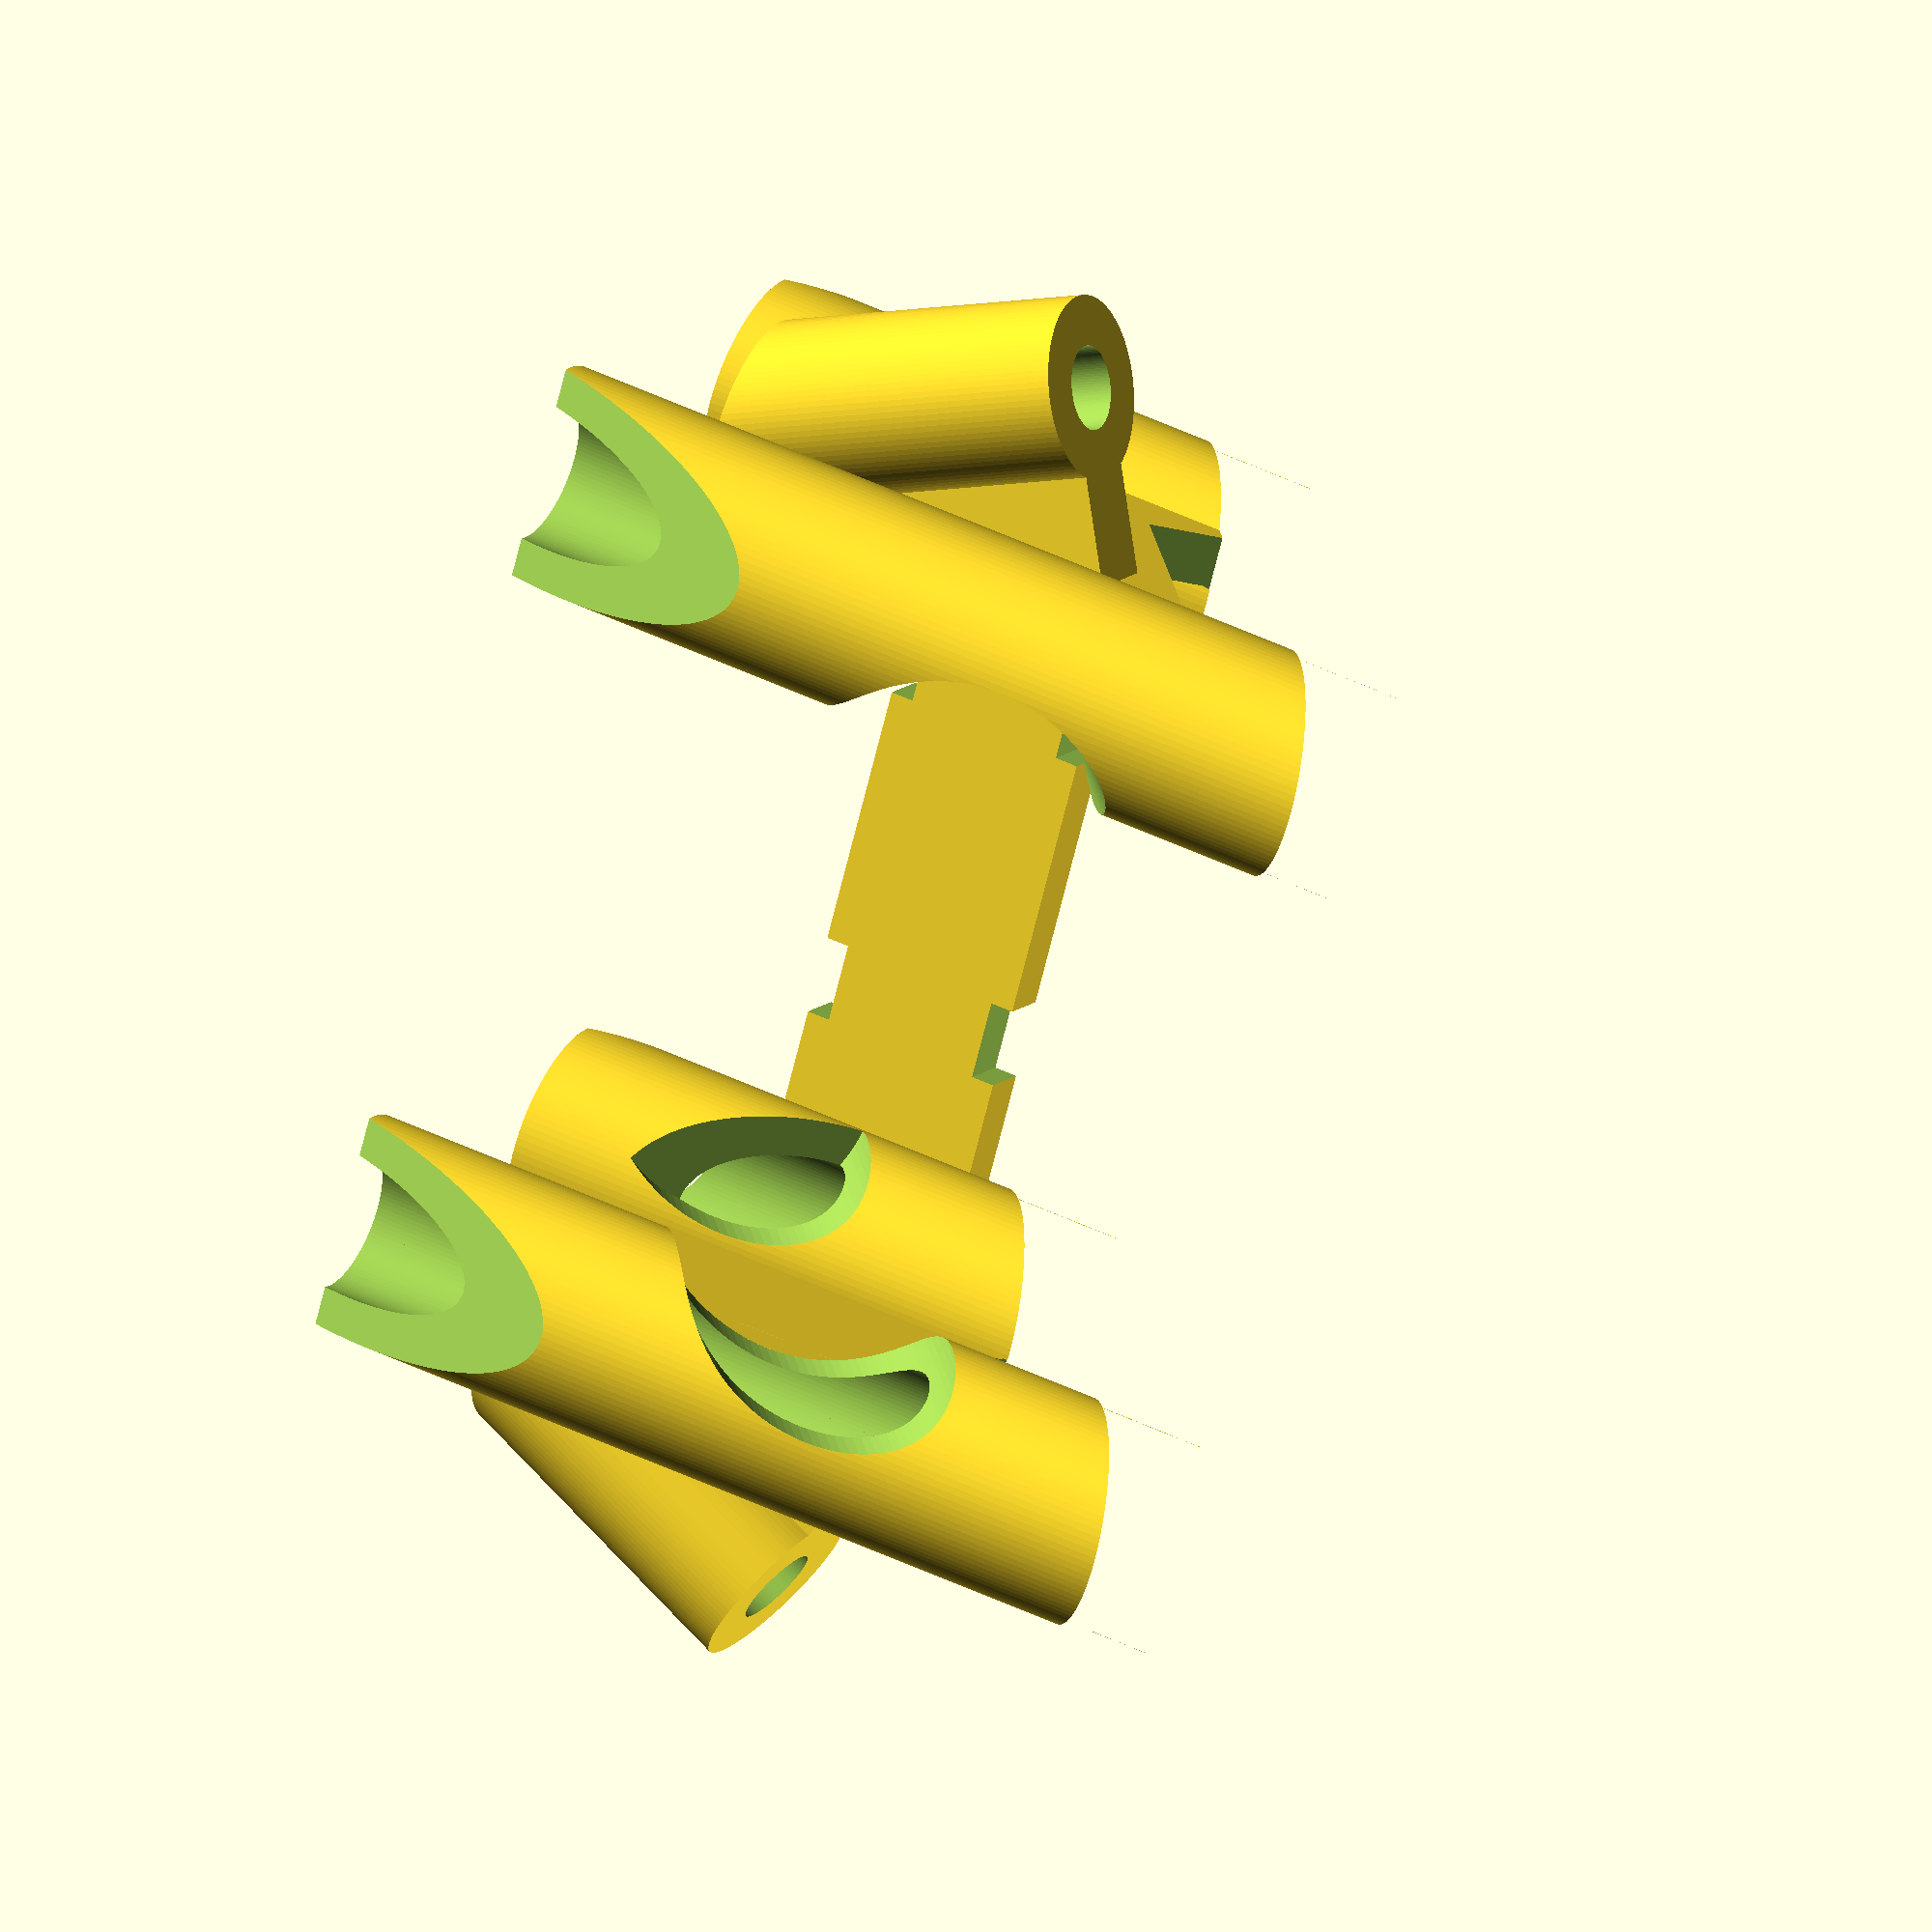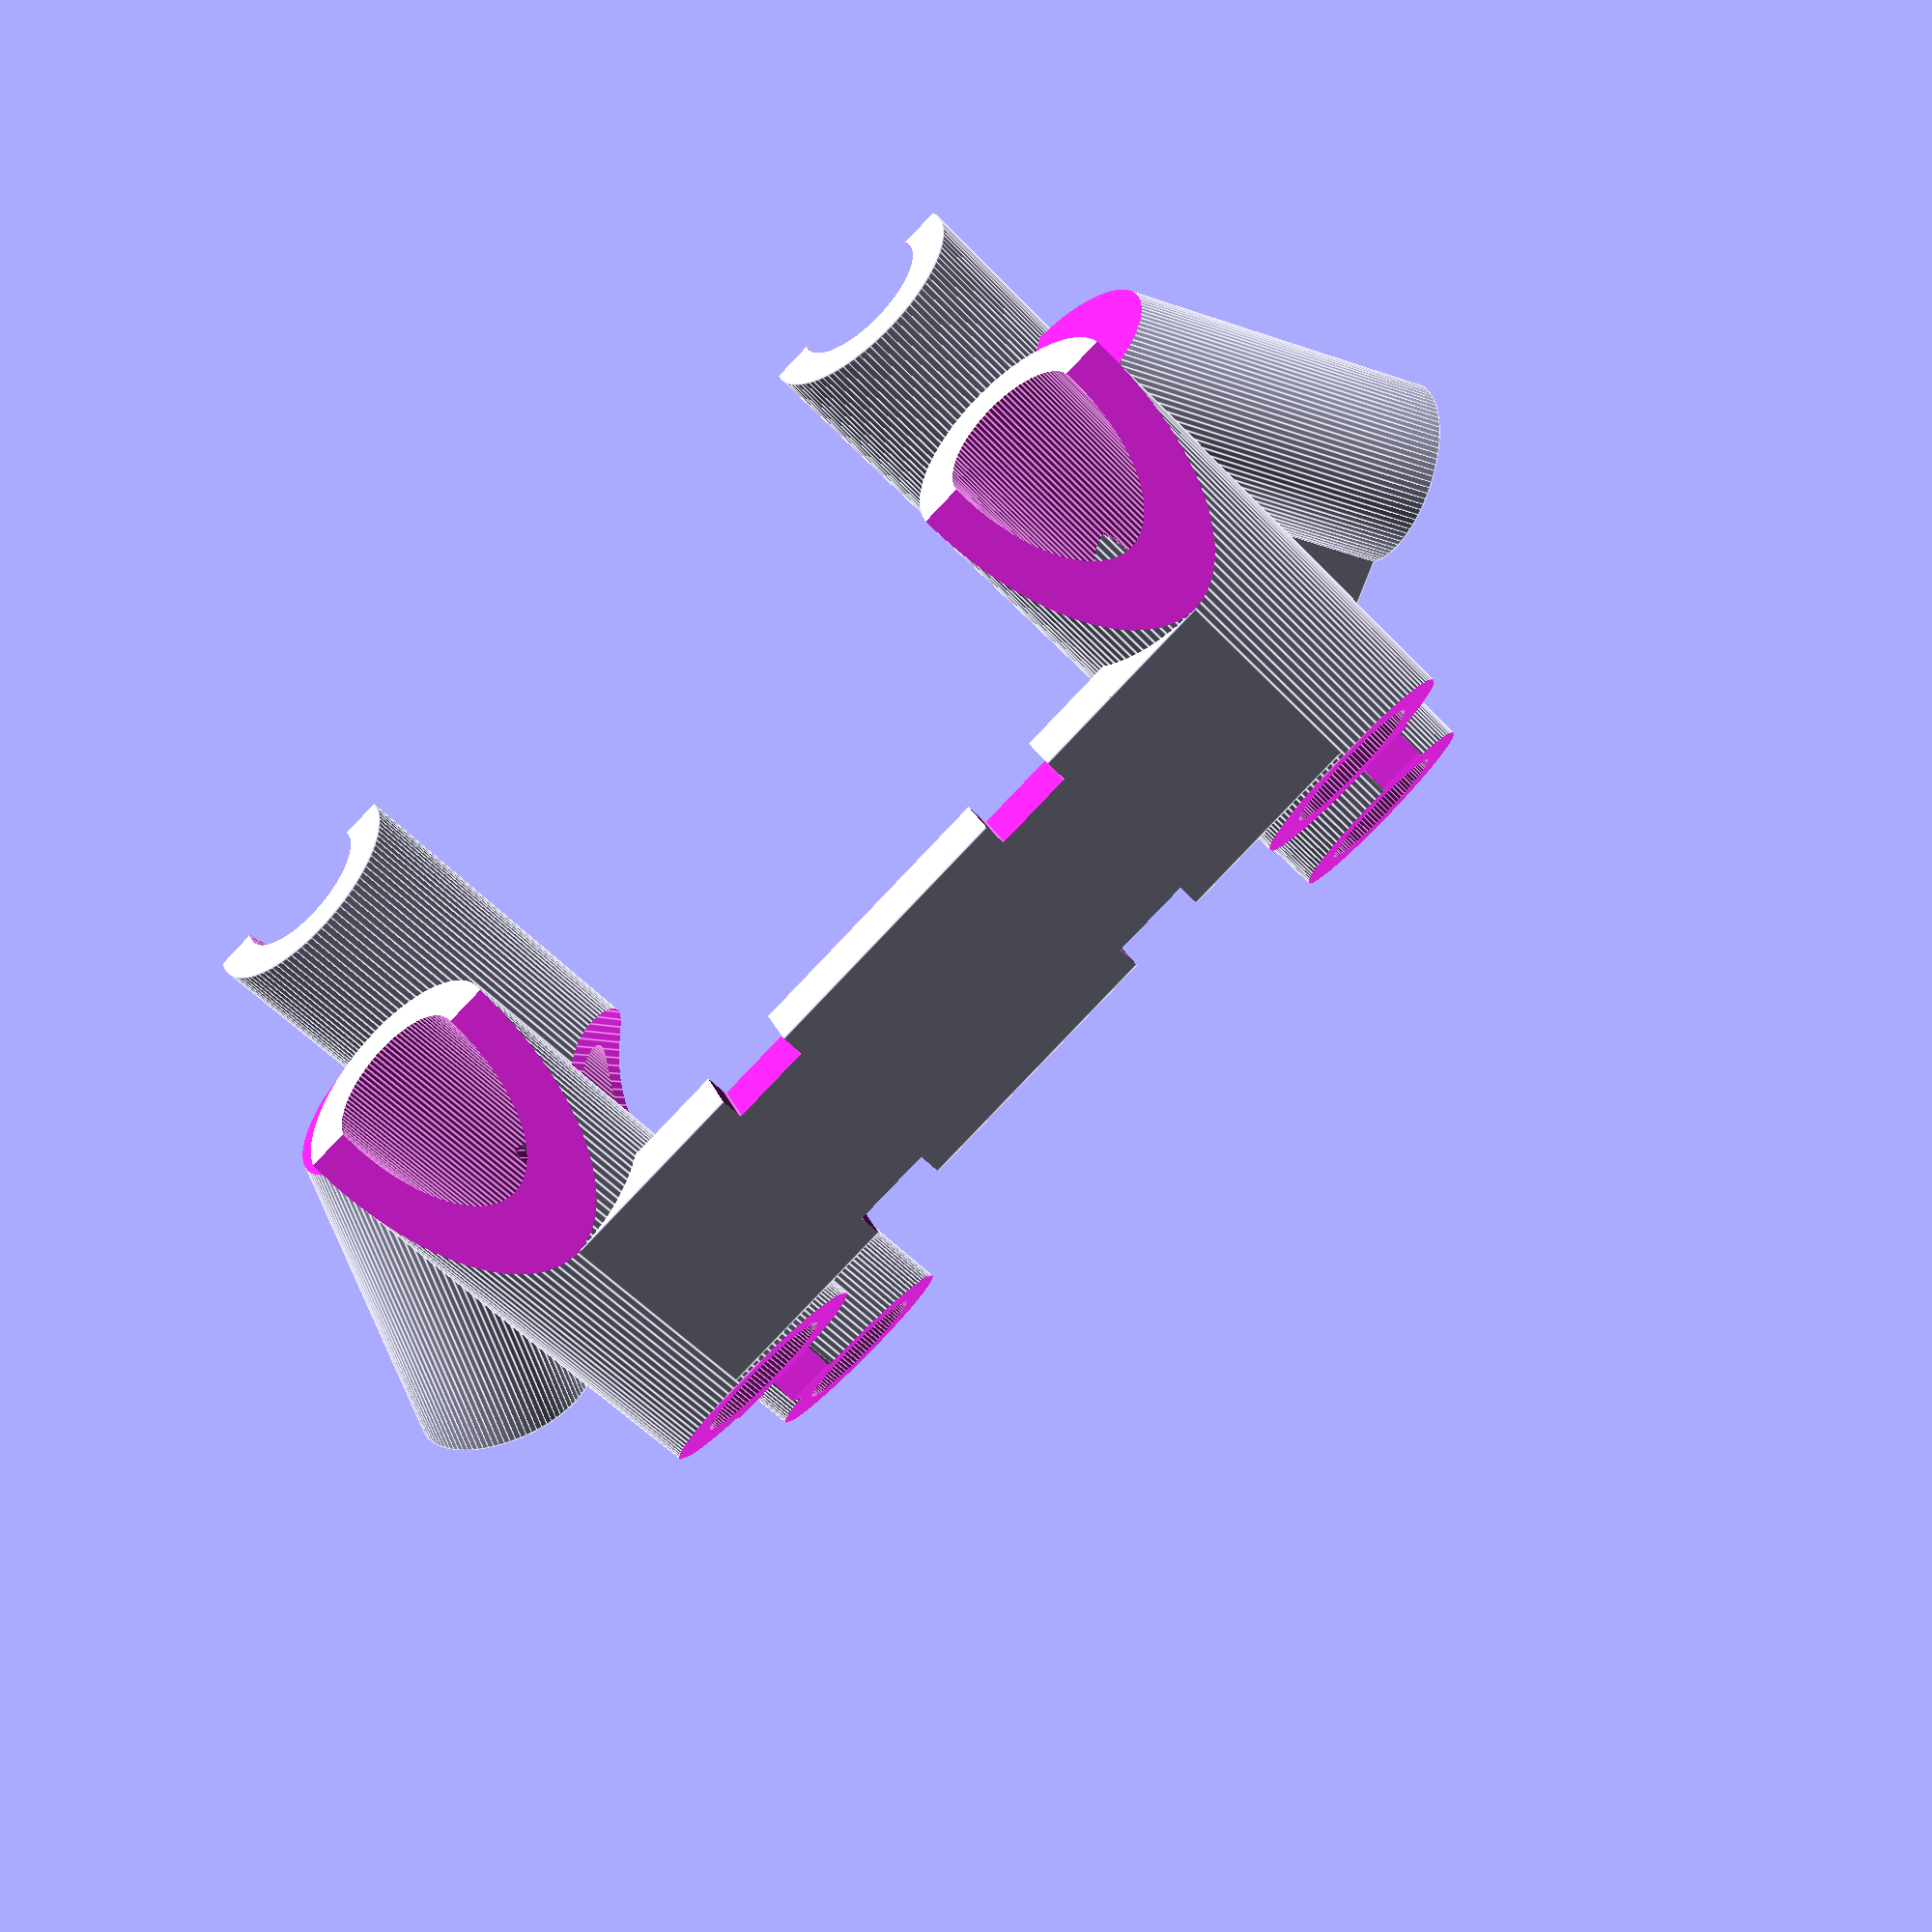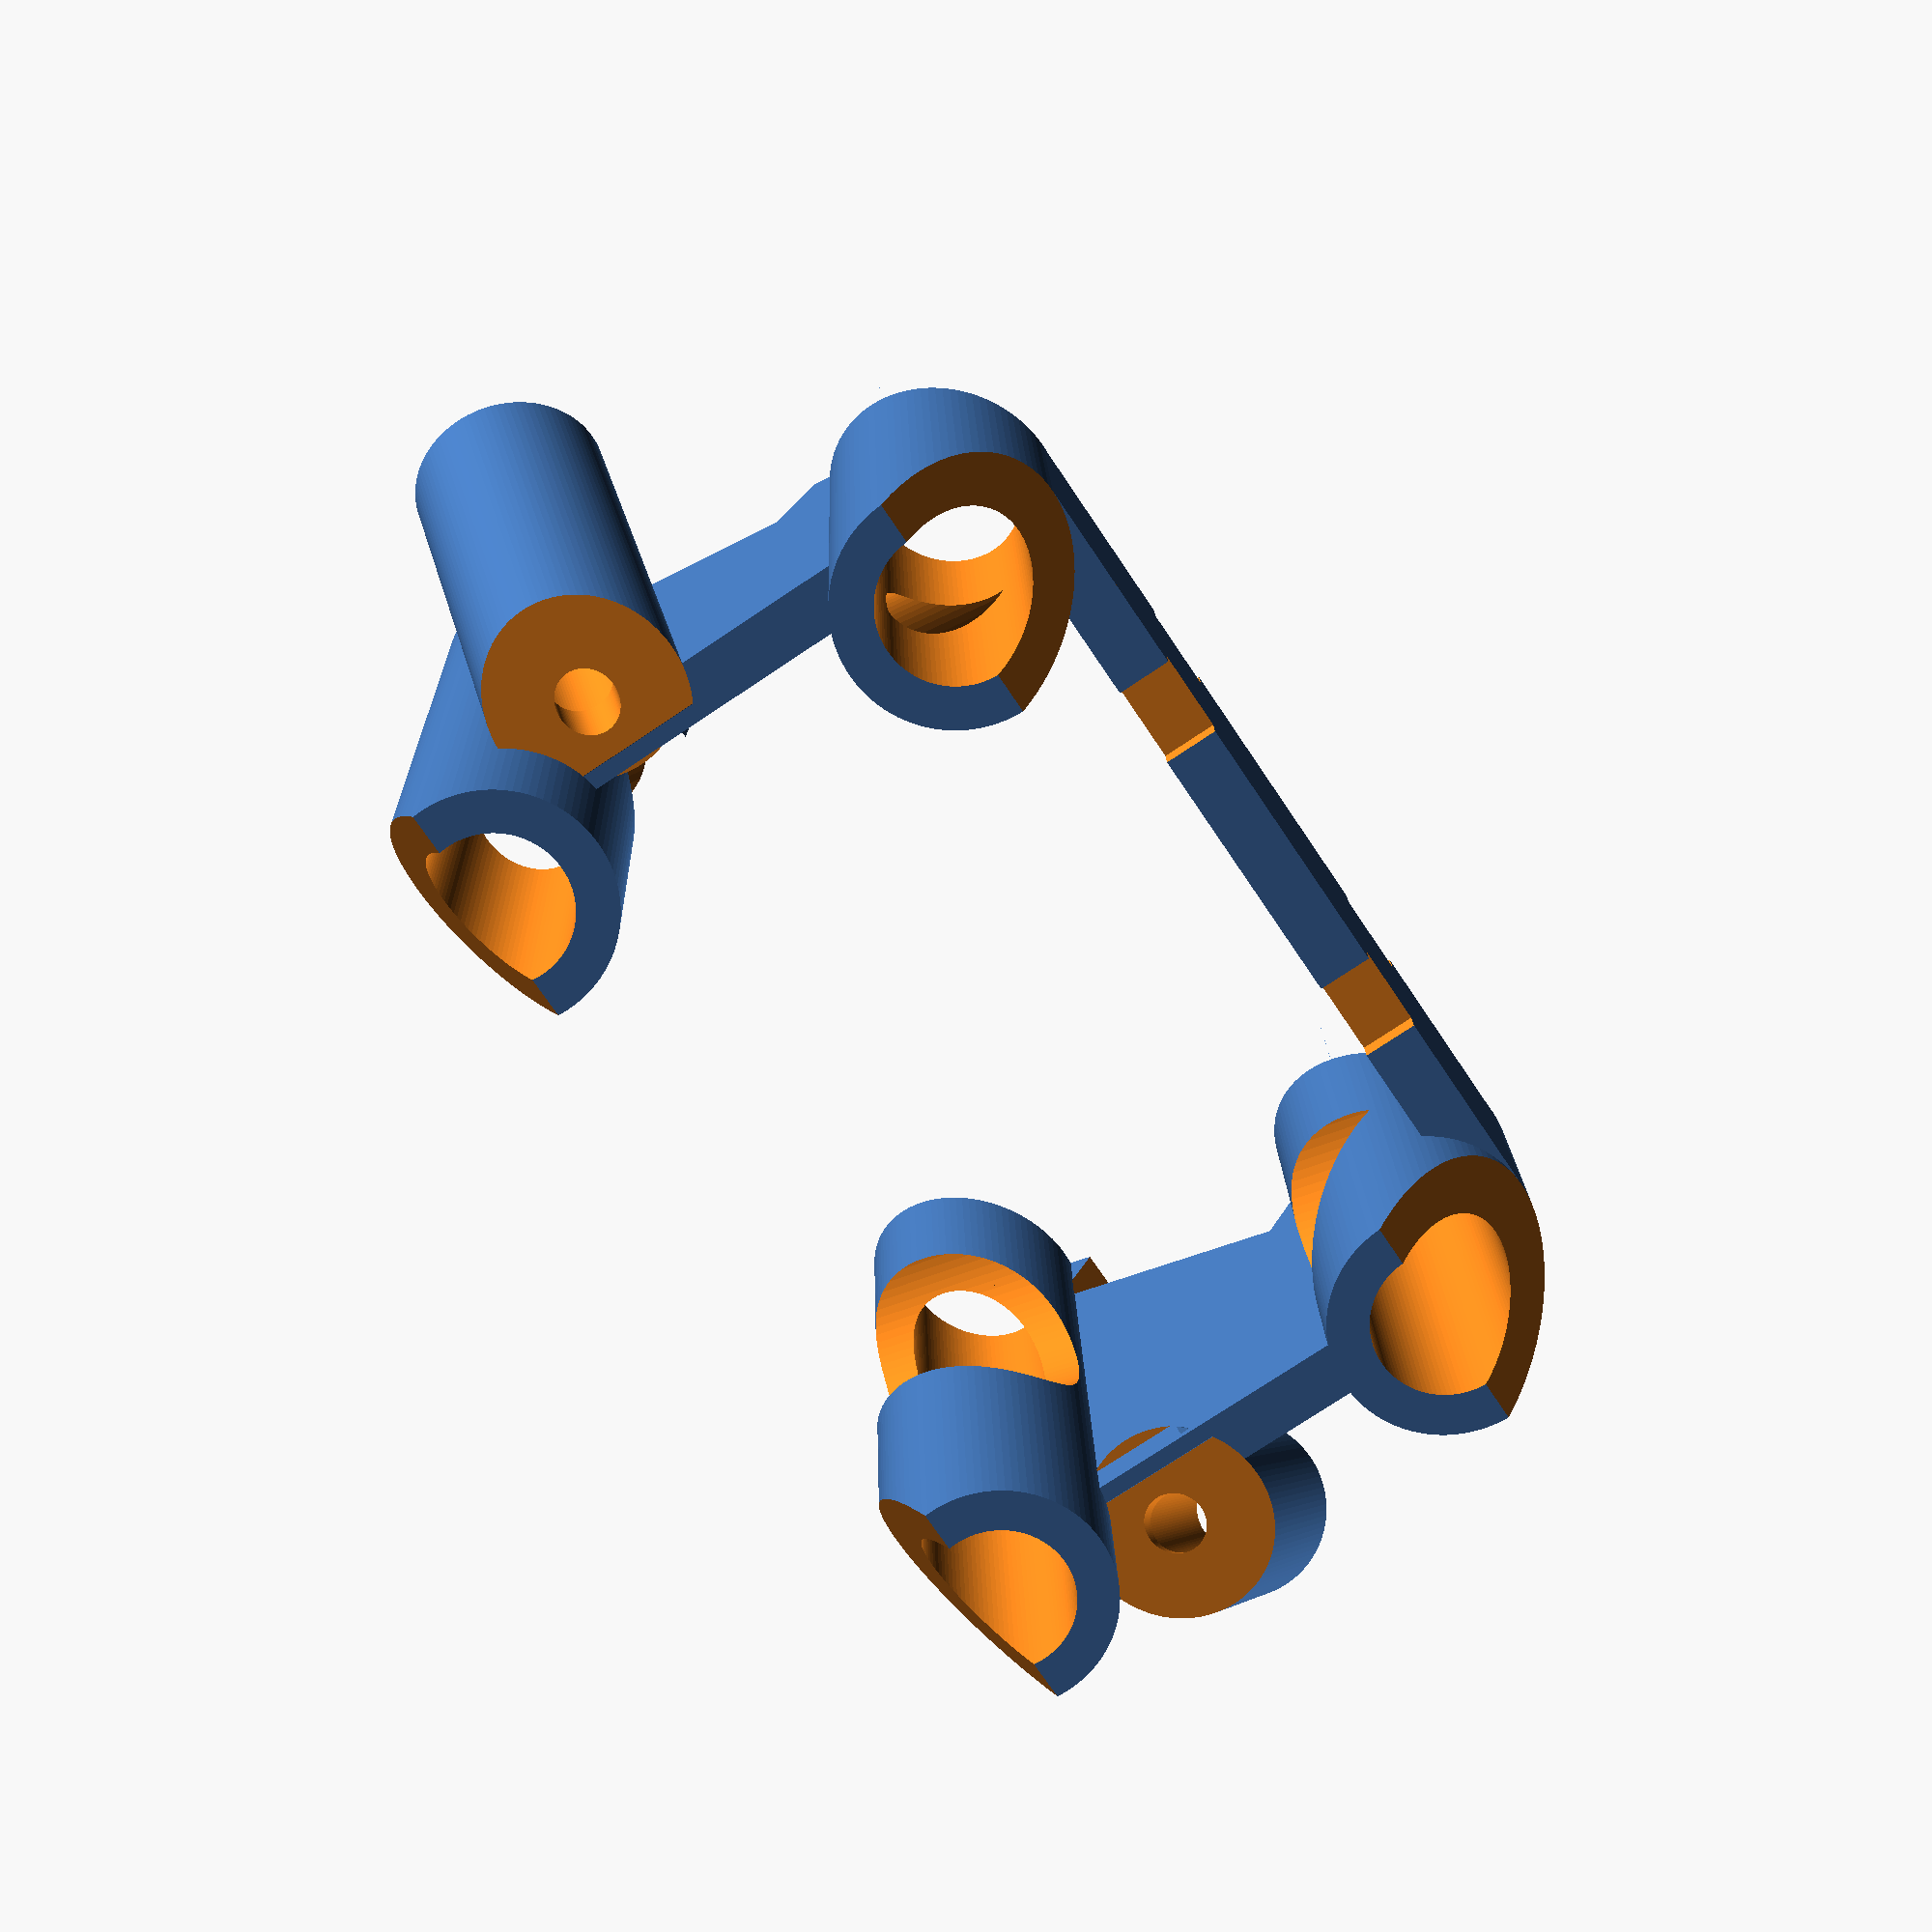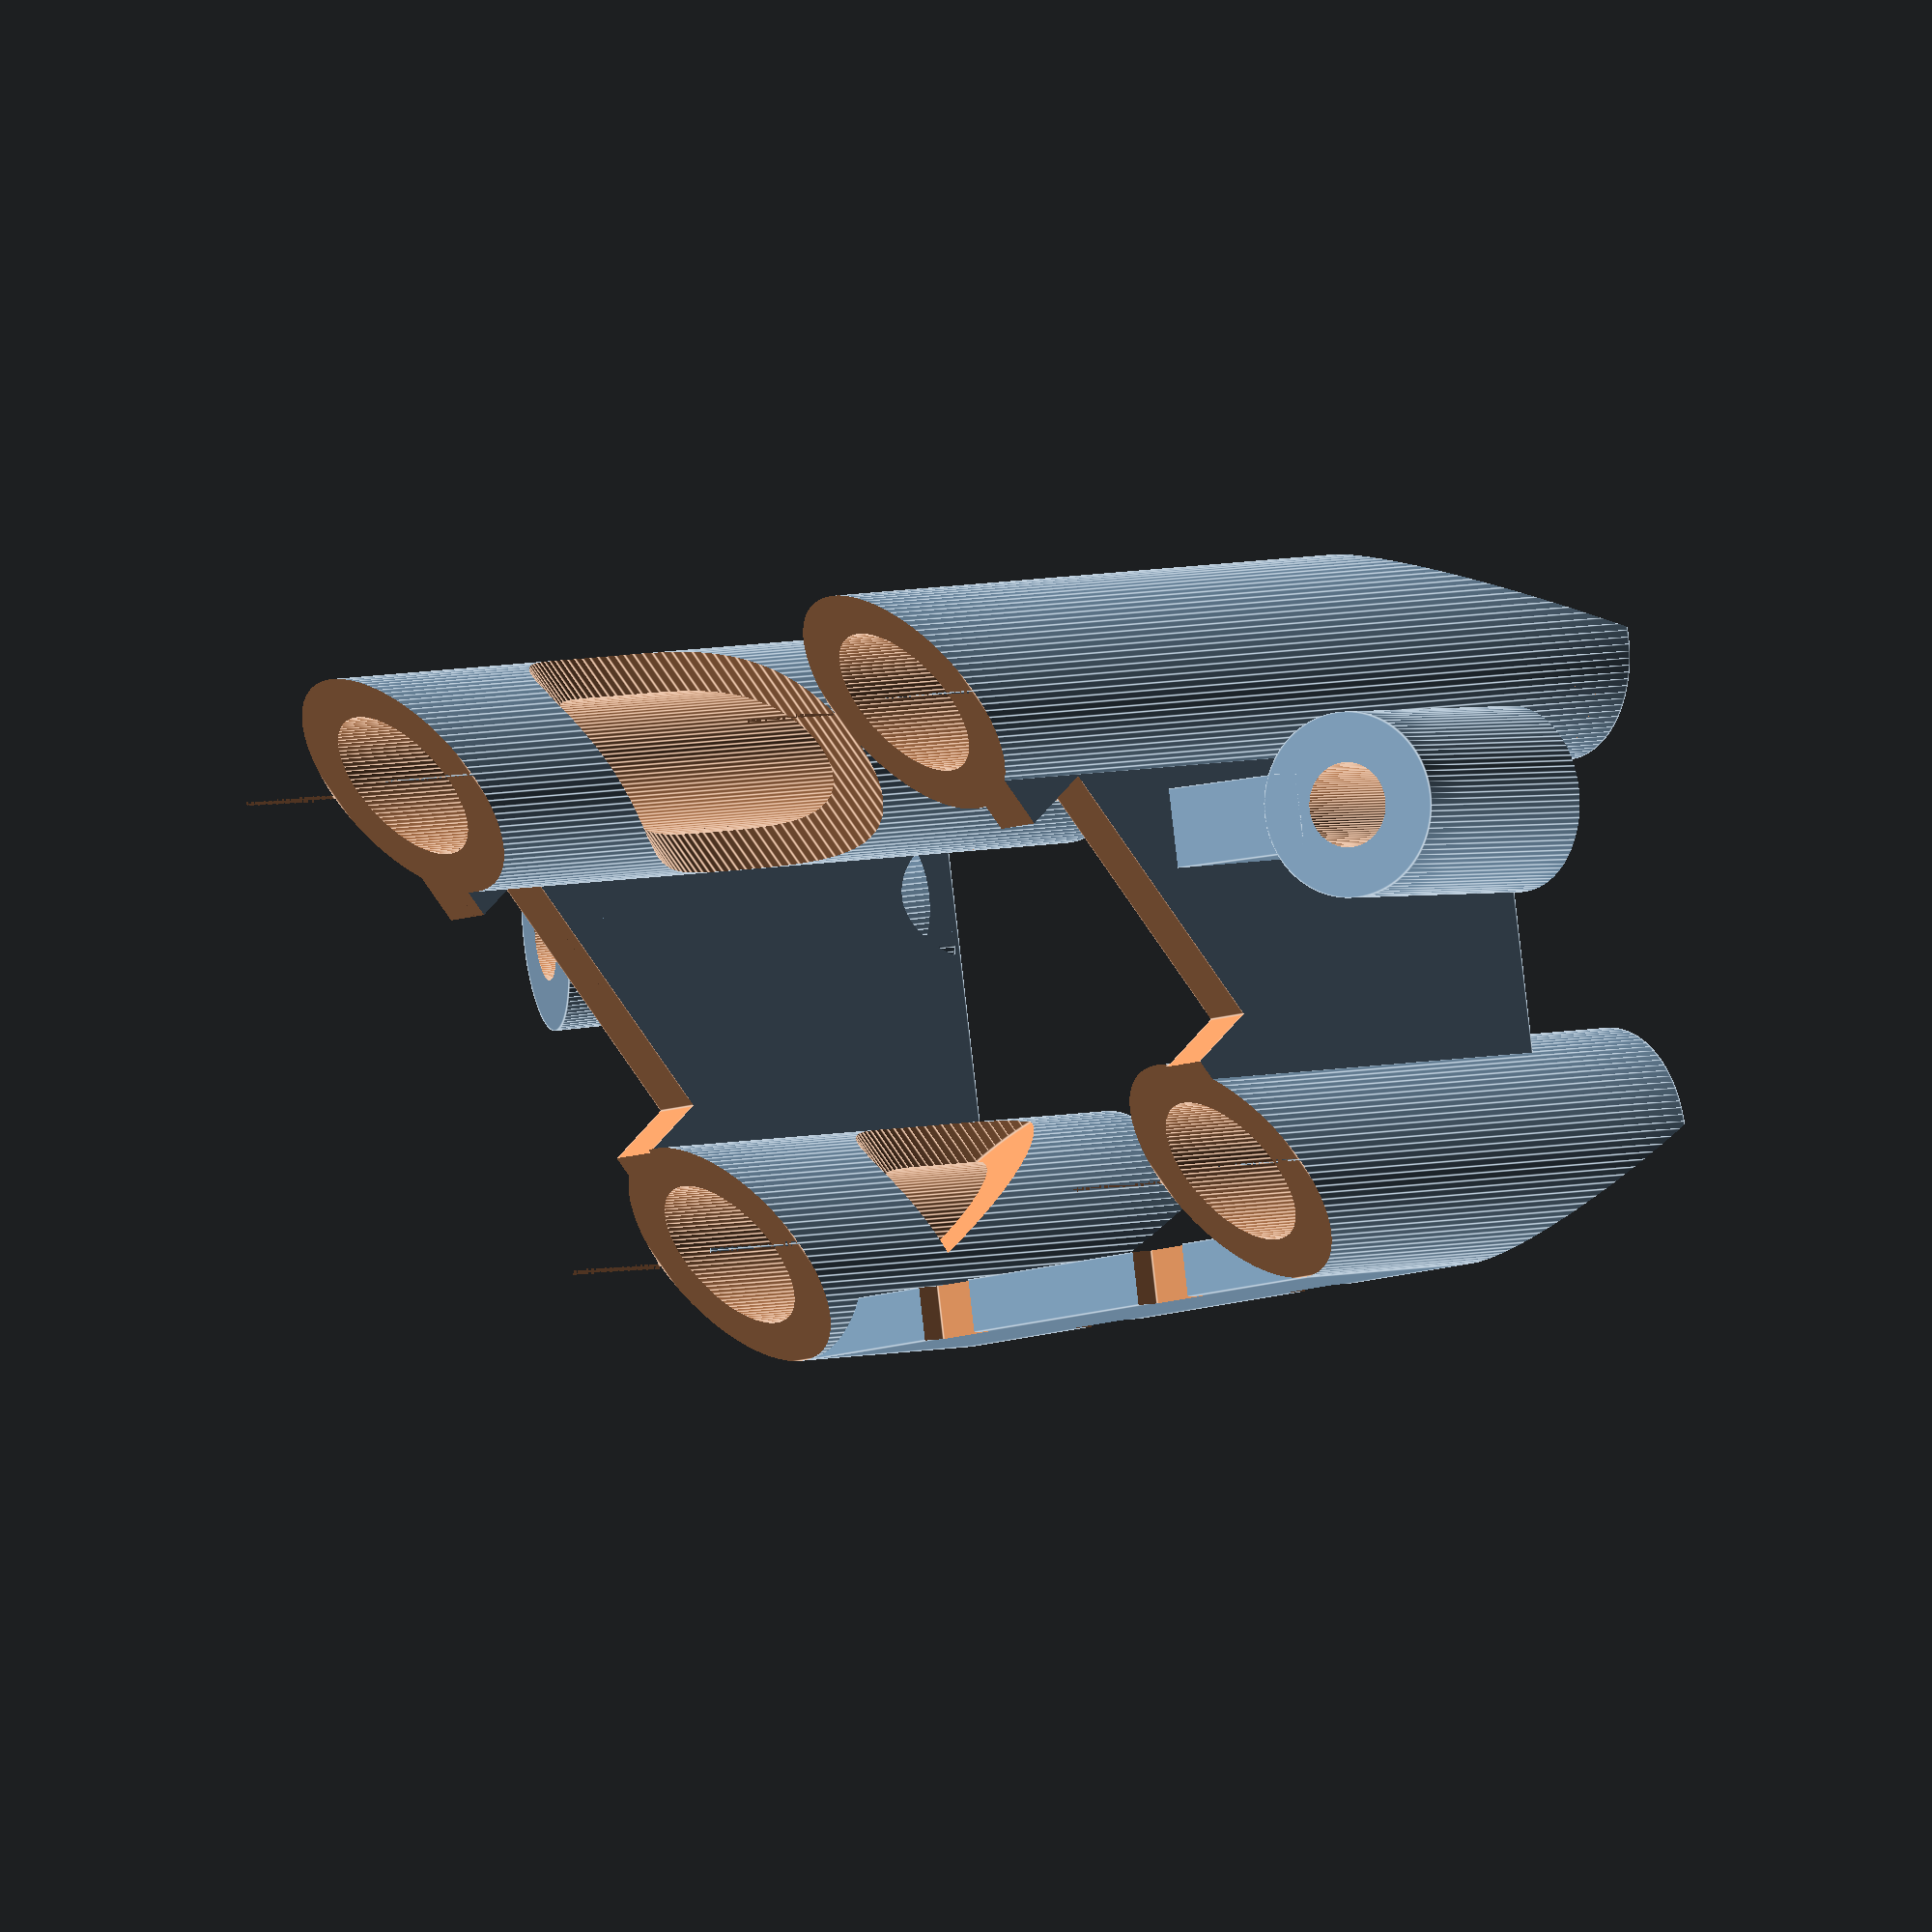
<openscad>
slotwidth = 2.8;
plateheight=2;
spacer_sep = 13.16;
rear_height=16.81;
front_height=29.76;
spacer_diameter=5.4;

$fn = 100;

module cylinder_outer(height,radius,fn) {
 fudge = 1/cos(180/fn);
 cylinder(h=height,r=radius*fudge,$fn=fn, center=true);
}

module AntennaHolder() {
  difference() {
    translate([0,0,0]) { cylinder(r=3.5,   h=15,   center=true); } // exterior shape
    translate([0,0,2]) { cylinder(r=1.6,   h=15.1, center=true); } //antenna straw hole
    translate([0,0,0]) { cylinder(r=1.1,   h=15.1, center=true); } // antenna via
  }
}

module CamBraceAndAntenna () {
  difference() {
    union() {
      // interspacer gap width was 3, made into 2.
      translate([1.5,0,front_height/2+3.5]) { cube([2, spacer_sep, front_height-4], true); }
      
      // rear threaded spacer
      translate([0,-(spacer_sep/2)-(spacer_diameter/2),rear_height/2]) {
        difference() {
          translate([0,0,3]) {
            cylinder(d=spacer_diameter+3, h=rear_height+6, $fn=100, center=true);
          }
          cylinder_outer(rear_height+10, spacer_diameter/2, 100); 
        }
      }
      // front threaded spacer
      translate([0,(spacer_sep/2)+(spacer_diameter/2),front_height/2]) {
        difference() {
          translate([0,0,3]) {
            cylinder(d=spacer_diameter+3, h=front_height+6, $fn=100, center=true);
          }
          cylinder_outer(front_height+10, spacer_diameter/2, 100); 
        }
      }
    }
  // angle at the top
    translate([0,-2,front_height]) { rotate([35, 0, 0]) { cube([spacer_diameter+3, 35, 10], true);  } }
  // little space for the cam (55 is 90-35, it makes sense)
    translate([-5,5,16]) { rotate([-55,0,0]) { cylinder(d=10, h=30, $fn=100, center=true);} }
// some space on top for a strap to hold the hdcam on
    translate([1.5,0,24]) rotate([35,0,0]) cube([2.1,11.5,4], true);

// knock out some space for the top plate's screw in front
    translate([0,15.5,0]) rotate([70,0,0]) cube([15,146,11], true); 

// and on the back screw
    translate([0,-15.5,0]) rotate([-60,0,0]) cube([10,146,11], true); 

// blank out the antenna holder from the main body before adding it back in.
    translate([6.0,3.6,11.5]) { rotate([0,25,0]) { cylinder(r=2,   h=15,   center=true); } } 

  }

  // add on the antenna mount and brace.
  translate([6.0,3.6,11.5]) {
    rotate([0,25,0]) {
      union() {
        difference() {
          translate([-6,0,0])  cube([8,3,15], true); // mounting plate
// was 30,5,30
          translate([-23,0,-.2]) rotate([0,-25,0]) cube([32,7,32], true); // lop off the part of it in the middle that isn't a plate
        }
        difference() {
          AntennaHolder();
          translate([2,0,-7.9]) {rotate([0,-25,0]) { cube([8,8,4], true); } } // lop off the angled base
          translate([-4,0,-7.9]) {rotate([0,-25,0]) { cube([4,4,2], true); } } // lop off the internal nib
        }

      }
    }
  }
}


// something for the OSD to stick to...
translate([0,-12.48,11.5]) {
  difference() {
    cube([30.5,2,8], true);
// clean out the cylinders
    translate([-30.5/2,spacer_diameter/2,0]) cylinder_outer(rear_height+1, spacer_diameter/2, 100);
    translate([30.5/2,spacer_diameter/2,0]) cylinder_outer(rear_height+1, spacer_diameter/2, 100);
// some notches for zip ties holding the beeper/LED on.
    translate([-6.5,0, 4.1]) { cube([3,5,2], true); }
    translate([-6.5,0,-4.1]) { cube([3,5,2], true); }
    translate([ 6.5,0, 4.1]) { cube([3,5,2], true); }
    translate([ 6.5,0,-4.1]) { cube([3,5,2], true); }
  }
}

// beeper width gauge
//translate([0,-12.5,16]) { color("Red") cube([10,1,1], true); }

// Raw
//CamBraceAndAntenna();

// Right side
translate([30.5/2,0,0]) CamBraceAndAntenna();

// Left side
translate([-30.5/2,0,0]) mirror([1,0,0])  CamBraceAndAntenna();



/*
//  translate([6.5,3.6,10]) {
//    rotate([0,25,0]) {
      union() {
        difference() {
          translate([-6.5,0,0])  cube([9,3,15], true);
          translate([-23,0,-.2]) rotate([0,-25,0]) cube([30,5,30], true);
        }
        AntennaHolder();
      }
//    }
//  }
*/
</openscad>
<views>
elev=135.9 azim=119.0 roll=240.1 proj=o view=solid
elev=51.3 azim=23.5 roll=221.1 proj=p view=edges
elev=343.0 azim=123.8 roll=178.6 proj=p view=wireframe
elev=354.1 azim=349.5 roll=51.2 proj=o view=edges
</views>
